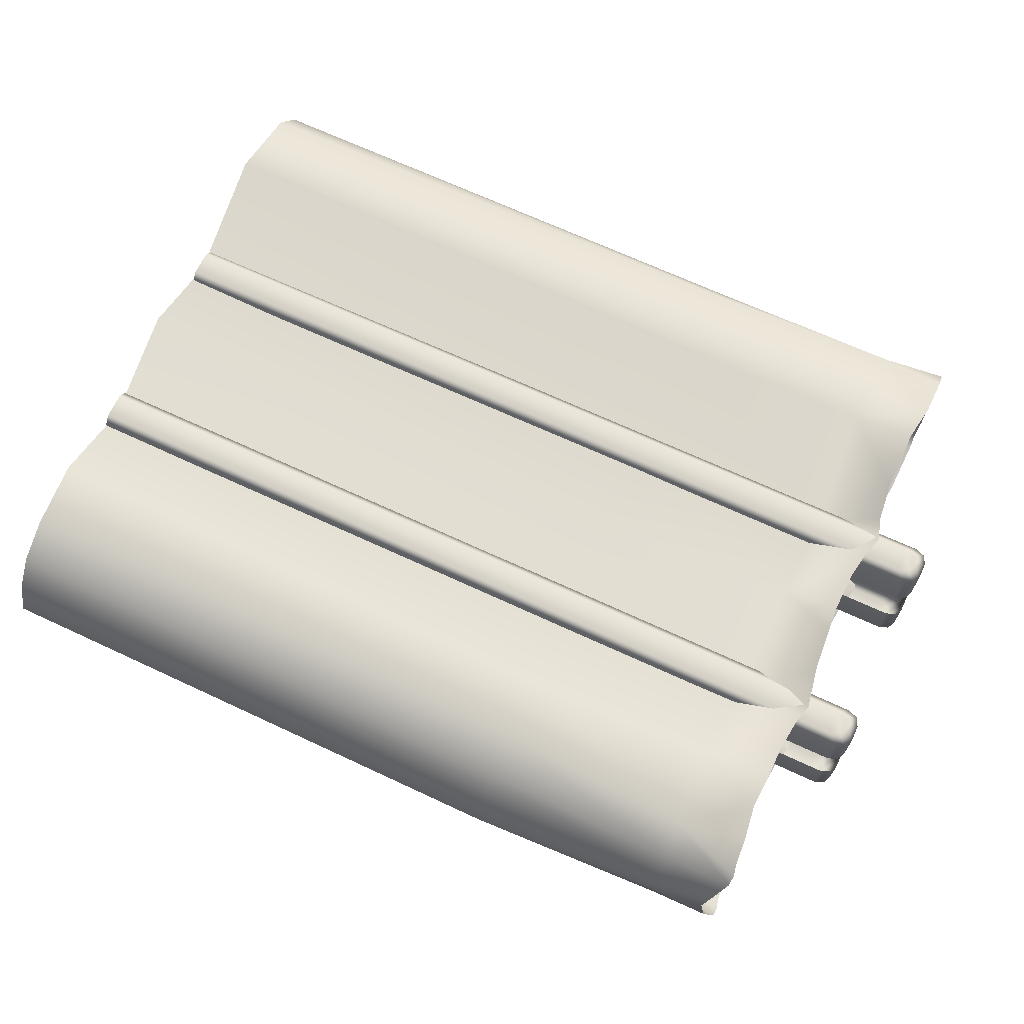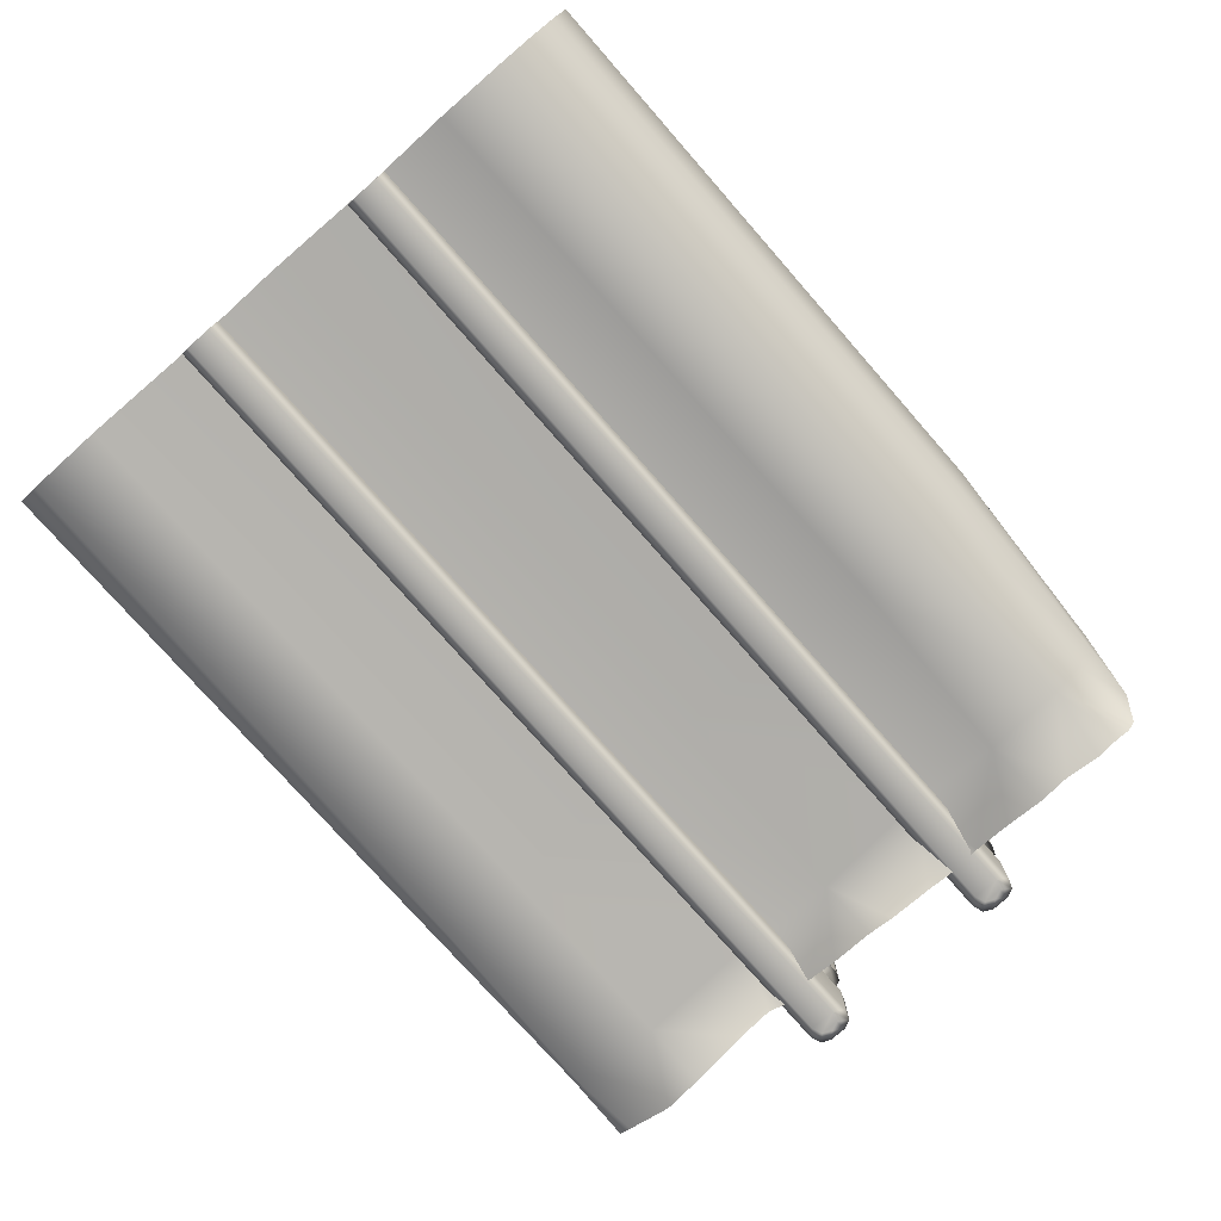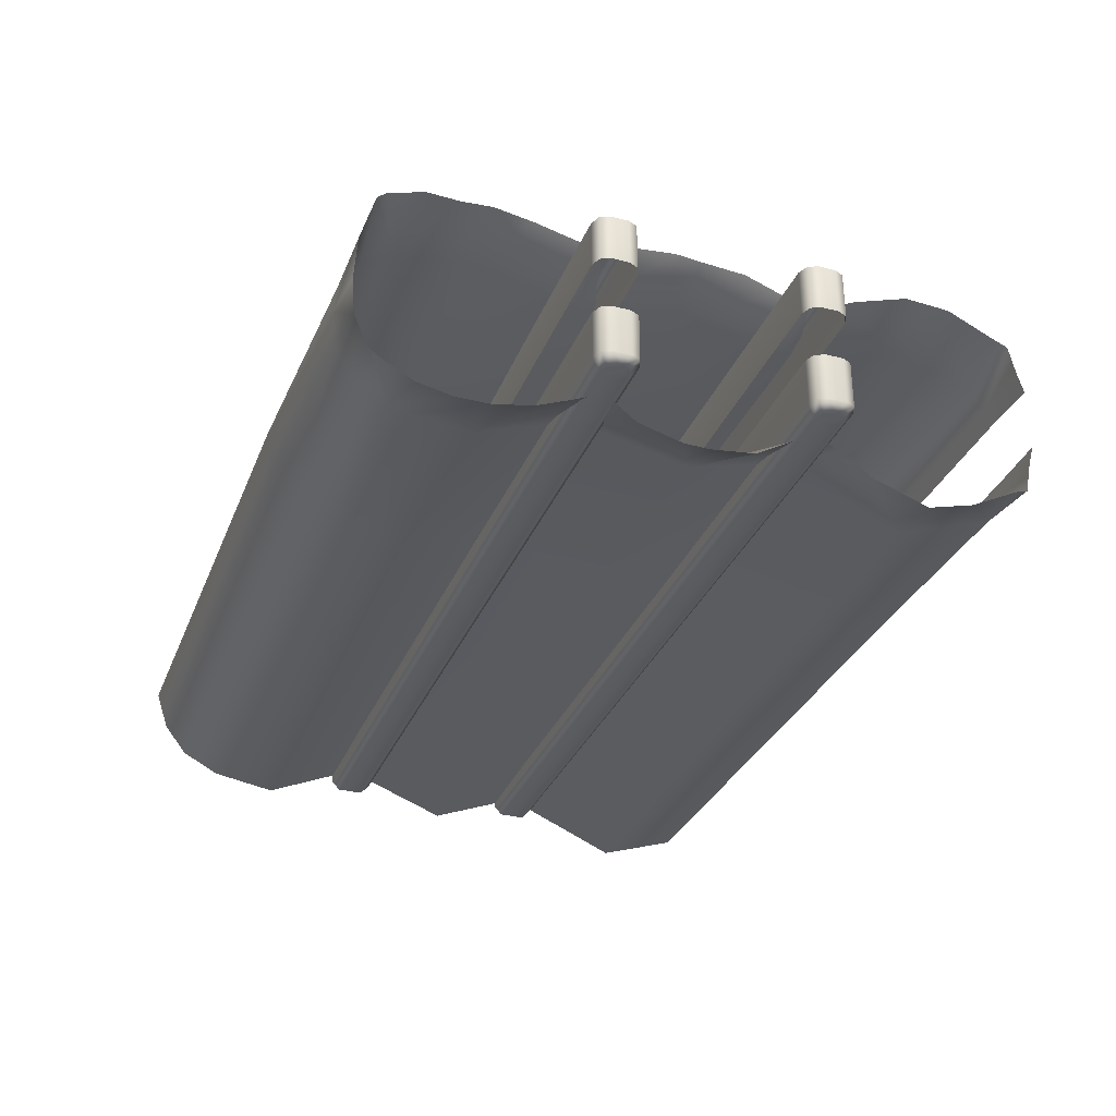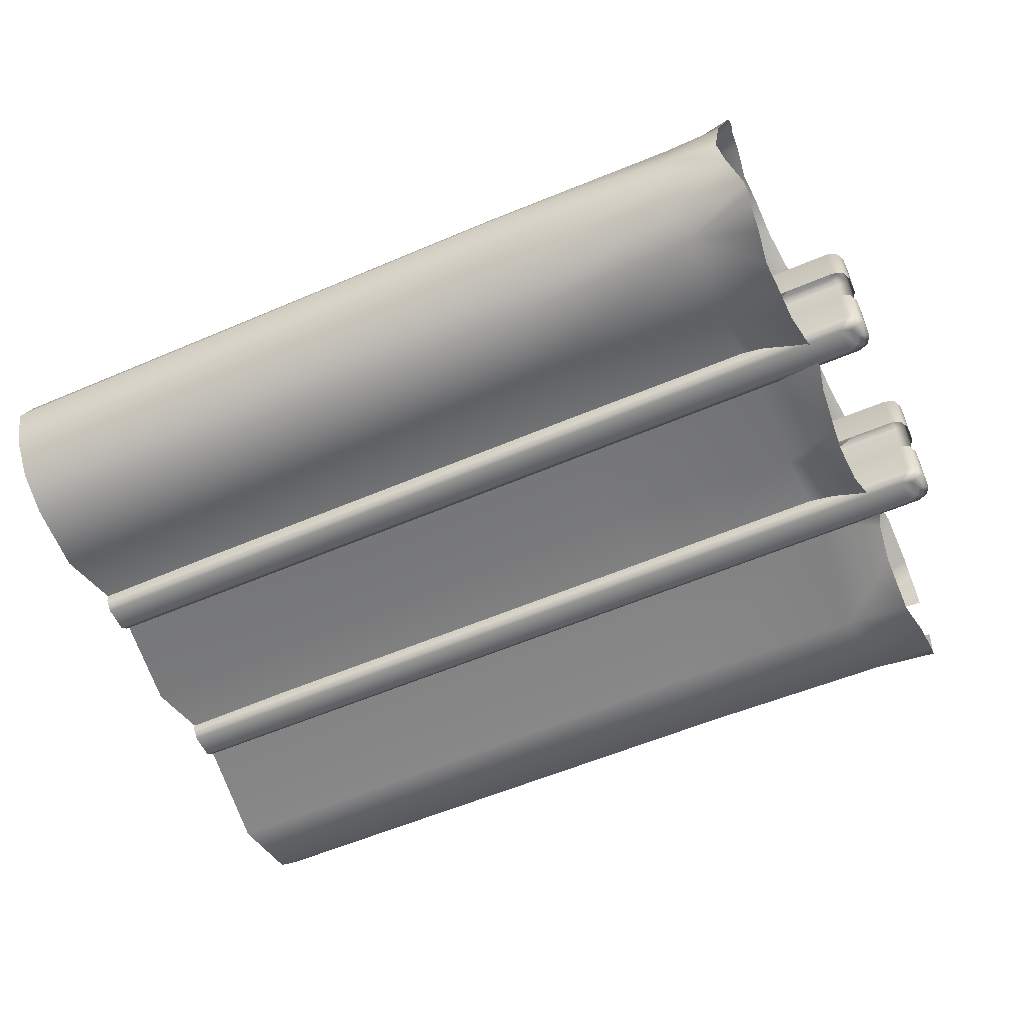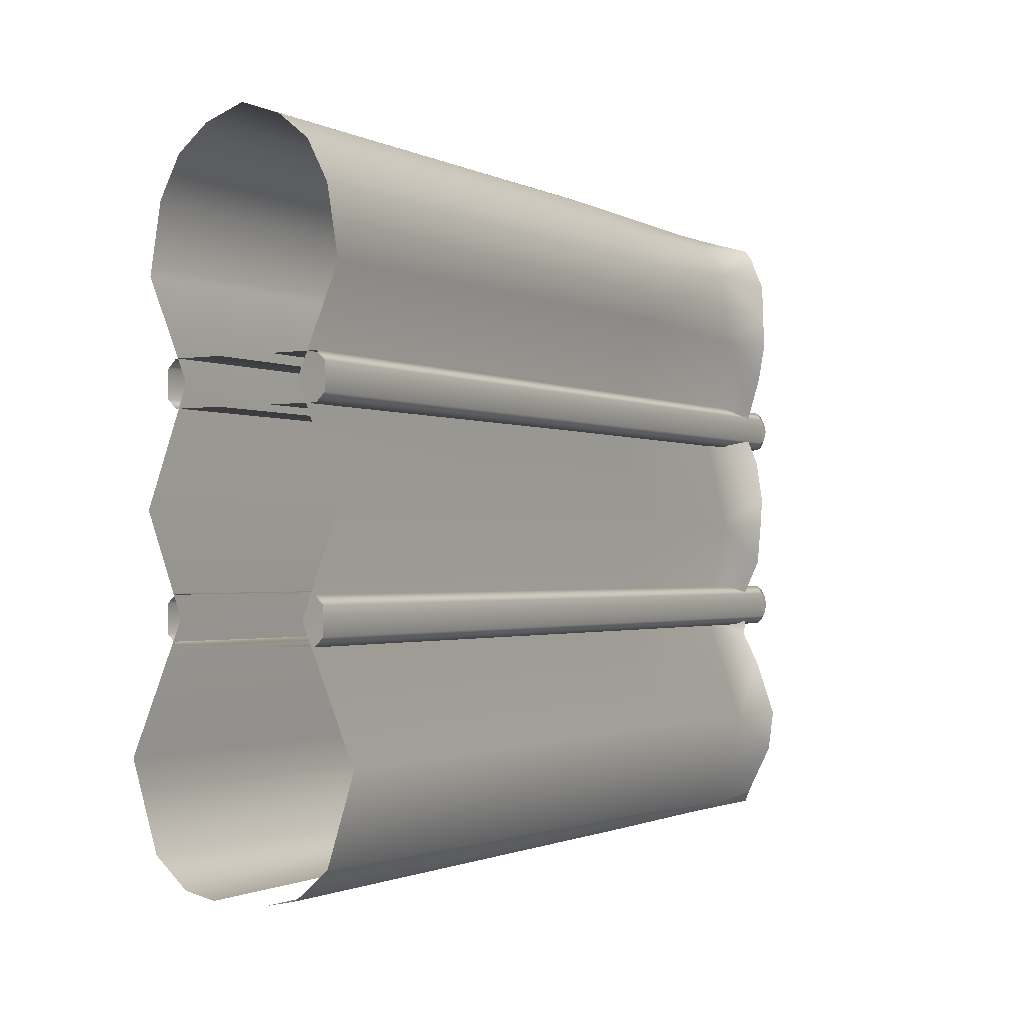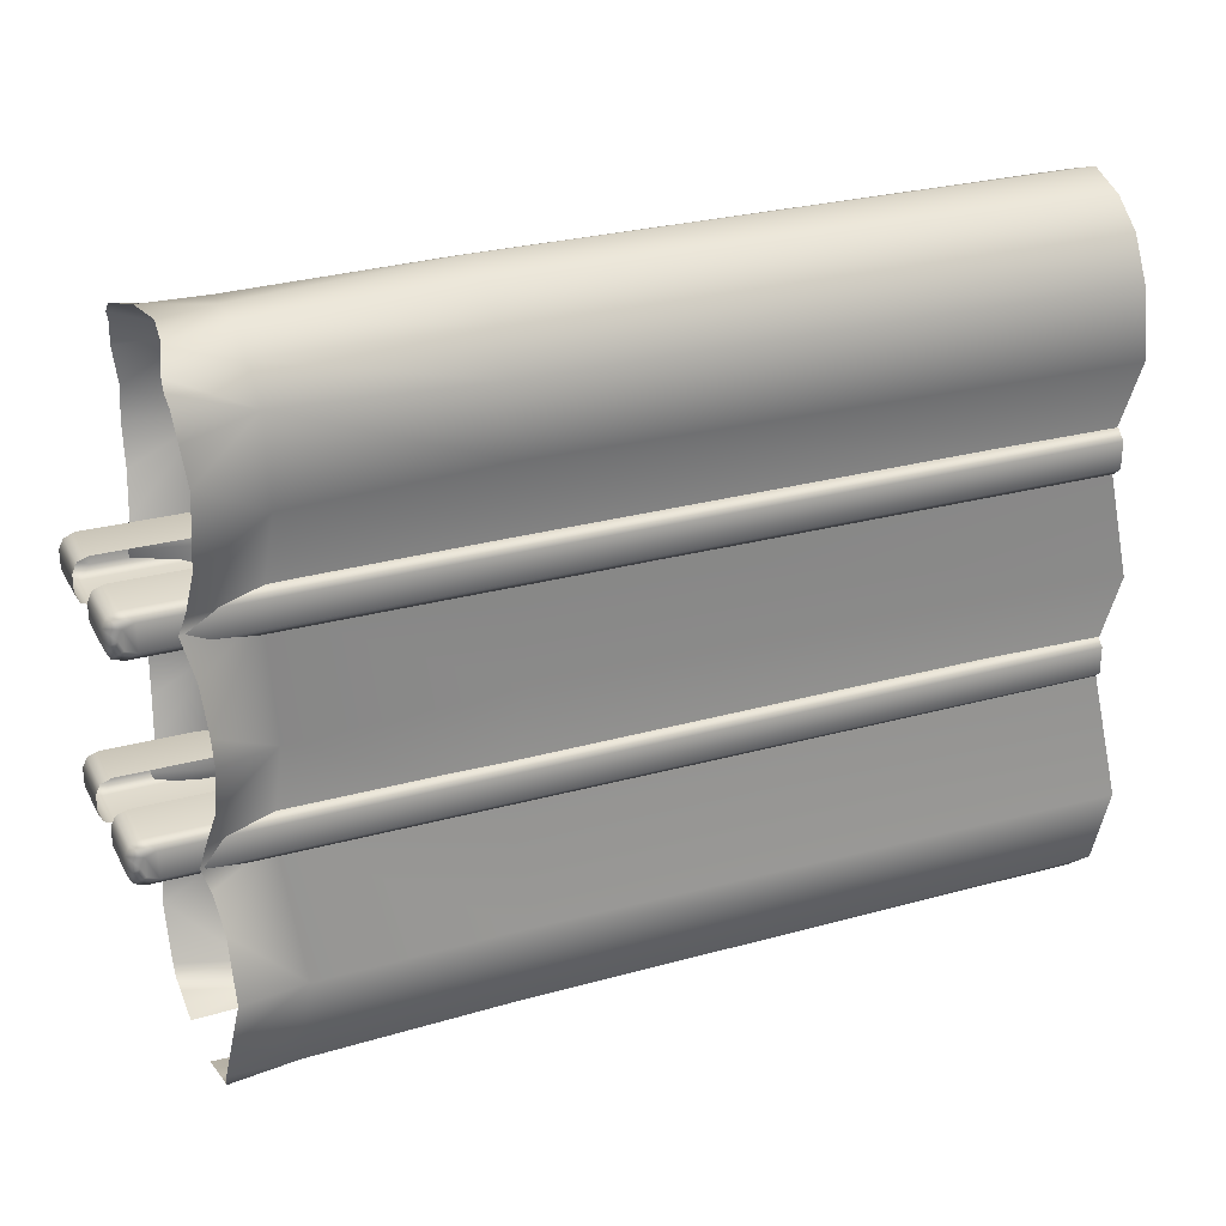
<metadata>
{"format":"obj","ext":"obj","renderer":"f3d","projection":"perspective","resolution":1024,"background":"white","views":[{"elev":67.8,"azim":-154.9,"up":"+Z"},{"elev":-77.2,"azim":131.3,"up":"+Z"},{"elev":-31.8,"azim":-109.7,"up":"+Z"},{"elev":-57.2,"azim":-155.9,"up":"+Z"},{"elev":-1.4,"azim":120.8,"up":"+Y"},{"elev":27.4,"azim":-23.0,"up":"+Y"}]}
</metadata>
<code>
g ENV_S4_InflatedWall_A
v -0.1338 0.6095 0.214
v -0.1227 0.5858 0.214
v -0.1479 0.5634 0.1917
v -0.159 0.5871 0.1917
v -0.1479 0.5634 0.06861
v -0.159 0.5871 0.06861
v -0.159 0.6319 0.1917
v -0.1227 0.6333 0.214
v -0.1479 0.6557 0.1917
v -0.159 0.6319 0.06861
v -0.1479 0.6557 0.06861
v -0.1227 0.5858 0.214
v -0.09598 0.5759 0.214
v -0.1212 0.5535 0.1917
v -0.1479 0.5634 0.1917
v -0.1338 0.6095 0.214
v -0.1227 0.6333 0.214
v -0.09598 0.5759 0.214
v -0.09598 0.6431 0.214
v -0.1479 0.6557 0.1917
v -0.1212 0.6655 0.1917
v -0.1479 0.6557 0.06861
v -0.1212 0.6655 0.06861
v 2.151 0.6655 0.1917
v 2.151 0.6655 0.06861
v 2.151 0.6431 0.214
v 2.151 0.5759 0.214
v 2.151 0.5535 0.1917
v -0.1212 0.5535 0.1917
v -0.1212 0.5535 0.06861
v 2.151 0.5535 0.06861
v -0.1479 0.5634 0.1917
v -0.1479 0.5634 0.06861
v -0.159 0.5871 0.1917
v -0.159 0.5871 0.06861
v -0.159 0.6319 0.06861
v -0.159 0.6319 0.1917
v -0.1227 0.5858 -0.214
v -0.1212 0.5535 -0.1917
v -0.09598 0.5759 -0.214
v -0.1479 0.5634 -0.1917
v -0.1212 0.5535 -0.06855
v -0.1479 0.5634 -0.06855
v -0.159 0.5871 -0.1917
v -0.159 0.5871 -0.06855
v -0.1338 0.6095 -0.214
v -0.159 0.5871 -0.1917
v -0.1227 0.6333 -0.214
v -0.159 0.6319 -0.1917
v -0.159 0.6319 -0.06855
v -0.159 0.5871 -0.06855
v -0.1479 0.6557 -0.1917
v -0.09598 0.6431 -0.214
v -0.09598 0.5759 -0.214
v -0.1212 0.6655 -0.1917
v -0.1479 0.6557 -0.06855
v -0.1212 0.6655 -0.06855
v 2.155 0.6655 -0.1917
v 2.155 0.6655 -0.06855
v 2.155 0.6431 -0.214
v 2.155 0.5759 -0.214
v 2.155 0.5535 -0.1917
v -0.1212 0.5535 -0.1917
v -0.1212 0.5535 -0.06855
v 2.155 0.5535 -0.06855
v -0.1479 0.6557 -0.1917
v -0.1479 0.6557 -0.06855
v -0.159 0.6319 -0.06855
v -0.159 0.6319 -0.1917
v 0.02071 1.698 0.1175
v 0.03636 1.702 0.008386
v 0.1653 1.715 0.008386
v 0.1729 1.705 0.09038
v 0.6912 1.745 0.008386
v 0.1705 1.657 0.1695
v -0.007493 1.668 0.2228
v 0.1787 1.575 0.2296
v -0.009041 1.644 0.2418
v -0.002971 1.616 0.2537
v 0.001551 1.555 0.2819
v 0.0144 1.463 0.2898
v 0.1792 1.372 0.2562
v 0.0106 1.383 0.2925
v 0.009287 1.28 0.2737
v -0.001662 1.182 0.2386
v 0.1675 1.124 0.1707
v -0.01588 1.122 0.2175
v 0.005181 1.033 0.2635
v 0.01559 0.9194 0.2854
v 0.1684 0.8429 0.2369
v 0.02071 0.8509 0.2835
v 0.01684 0.7377 0.2717
v 0.005121 0.6495 0.2258
v 0.1586 0.5777 0.1708
v -0.01309 0.5812 0.217
v 0.005955 0.5223 0.2218
v 0.01803 0.4388 0.27
v 0.1842 0.2887 0.2896
v 0.01922 0.2943 0.3207
v 0.003872 0.1866 0.2994
v 0.1729 0.03832 0.2117
v 0.001373 0.05968 0.2352
v 0.00292 0.0285 0.224
v 0.1646 0.01071 0.1457
v 0.001908 0.02041 0.1805
v 0.0004206 0.01202 0.1385
v 0.0004206 -0.001492 0.09056
v 0.1705 -0.001492 0.09639
v 0.686 0.009517 0.1514
v 0.693 -0.001492 0.09461
v 2.154 -0.00649 0.07944
v 2.154 0.009814 0.1581
v 0.6847 0.05831 0.2225
v 2.154 0.08217 0.2419
v 0.6888 0.2948 0.2901
v 2.154 0.2951 0.3103
v 0.6787 0.5886 0.1733
v 2.154 0.6095 0.1747
v 0.6977 0.87 0.2494
v 2.154 0.8515 0.2684
v 0.6881 1.144 0.171
v 2.154 1.133 0.162
v 0.6869 1.392 0.2566
v 2.154 1.377 0.2666
v 0.6838 1.552 0.2243
v 2.154 1.548 0.2377
v 0.684 1.651 0.1692
v 2.154 1.648 0.1855
v 0.6869 1.716 0.08794
v 2.154 1.71 0.1078
v 2.154 1.745 0.008386
v 0.02071 1.698 -0.1007
v 0.1653 1.715 0.008386
v 0.03636 1.702 0.008386
v 0.1729 1.705 -0.07355
v 0.6912 1.745 0.008386
v 0.1705 1.657 -0.1526
v -0.007493 1.668 -0.206
v 0.1787 1.575 -0.2127
v -0.009041 1.644 -0.2249
v -0.002971 1.616 -0.2368
v 0.001551 1.555 -0.265
v 0.0144 1.463 -0.273
v 0.1792 1.372 -0.2393
v 0.0106 1.383 -0.2758
v 0.009287 1.28 -0.2569
v -0.001662 1.182 -0.2218
v 0.1675 1.124 -0.1539
v -0.01588 1.122 -0.2007
v 0.005181 1.033 -0.2467
v 0.01559 0.9194 -0.2686
v 0.1684 0.8429 -0.2201
v 0.02071 0.8509 -0.2667
v 0.01684 0.7377 -0.2549
v 0.005121 0.6495 -0.2089
v 0.1586 0.5777 -0.1539
v -0.01309 0.5812 -0.2002
v 0.005955 0.5223 -0.205
v 0.01803 0.4388 -0.2533
v 0.1842 0.2887 -0.2728
v 0.01922 0.2943 -0.3038
v 0.003872 0.1866 -0.2826
v 0.1729 0.03832 -0.1948
v 0.001373 0.05968 -0.2184
v 0.00292 0.0285 -0.2071
v 0.1646 0.01071 -0.1289
v 0.001908 0.02041 -0.1637
v 0.0004206 0.01202 -0.1217
v 0.0004206 -0.001492 -0.07373
v 0.1705 -0.001492 -0.07956
v 0.686 0.009517 -0.1346
v 0.693 -0.001492 -0.07778
v 2.154 -0.00649 -0.0626
v 2.154 0.009814 -0.1413
v 0.6847 0.05831 -0.2058
v 2.154 0.08217 -0.2252
v 0.6888 0.2948 -0.2733
v 2.154 0.2951 -0.2934
v 0.6787 0.5886 -0.1565
v 2.154 0.6095 -0.1579
v 0.6977 0.87 -0.2326
v 2.154 0.8515 -0.2516
v 0.6881 1.144 -0.1541
v 2.154 1.133 -0.1451
v 0.6869 1.392 -0.2397
v 2.154 1.377 -0.2497
v 0.6838 1.552 -0.2075
v 2.154 1.548 -0.2209
v 0.684 1.651 -0.1524
v 2.154 1.648 -0.1688
v 0.6869 1.716 -0.07111
v 2.154 1.71 -0.09099
v 2.154 1.745 0.008386
v -0.159 1.111 -0.1917
v -0.159 1.156 -0.06855
v -0.159 1.111 -0.06855
v -0.159 1.156 -0.1917
v -0.1338 1.133 -0.214
v -0.1479 1.087 -0.1917
v -0.1227 1.109 -0.214
v -0.1227 1.157 -0.214
v -0.09598 1.167 -0.214
v -0.1479 1.179 -0.1917
v -0.1212 1.189 -0.1917
v -0.1479 1.179 -0.06855
v -0.1212 1.189 -0.06855
v 2.152 1.189 -0.1917
v 2.152 1.189 -0.06855
v 2.152 1.167 -0.214
v 2.152 1.1 -0.214
v -0.09598 1.1 -0.214
v 2.152 1.077 -0.1917
v -0.1212 1.077 -0.1917
v -0.1212 1.077 -0.06855
v 2.152 1.077 -0.06855
v -0.1479 1.179 -0.1917
v -0.159 1.156 -0.06855
v -0.1479 1.179 -0.06855
v -0.159 1.111 -0.1917
v -0.159 1.111 -0.06855
v -0.1479 1.087 -0.06855
v -0.1479 1.087 -0.1917
v -0.1212 1.077 -0.06855
v -0.1212 1.077 -0.1917
v -0.1227 1.109 -0.214
v -0.09598 1.1 -0.214
v -0.09598 1.167 -0.214
v -0.1479 1.179 0.1917
v -0.1212 1.189 0.1917
v -0.09598 1.167 0.214
v -0.1227 1.157 0.214
v -0.159 1.156 0.1917
v -0.1338 1.133 0.214
v -0.1227 1.109 0.214
v -0.159 1.156 0.06861
v -0.1479 1.179 0.06861
v -0.159 1.111 0.1917
v -0.159 1.111 0.06861
v -0.159 1.156 0.1917
v -0.1338 1.133 0.214
v -0.159 1.111 0.1917
v -0.1479 1.087 0.1917
v -0.1227 1.109 0.214
v -0.1212 1.077 0.1917
v -0.09598 1.1 0.214
v -0.1227 1.157 0.214
v -0.09598 1.167 0.214
v -0.1212 1.077 0.06861
v -0.1479 1.087 0.06861
v 2.154 1.077 0.1917
v 2.154 1.077 0.06861
v 2.154 1.1 0.214
v 2.154 1.167 0.214
v -0.1212 1.189 0.1917
v 2.154 1.189 0.1917
v -0.1212 1.189 0.06861
v 2.154 1.189 0.06861
v -0.1479 1.179 0.06861
v -0.1479 1.179 0.1917
v -0.1479 1.087 0.1917
v -0.1479 1.087 0.06861
v -0.159 1.111 0.06861
g ENV_S4_InflatedWall_A_0
f 3 2 1
f 4 3 1
f 5 3 4
f 6 5 4
f 4 1 7
f 1 8 7
f 8 9 7
f 10 7 9
f 11 10 9
f 14 13 12
f 15 14 12
f 17 16 12
f 17 12 18
f 19 17 18
f 17 19 20
f 19 21 20
f 22 20 21
f 23 22 21
f 23 21 24
f 25 23 24
f 24 21 26
f 21 19 26
f 27 26 19
f 19 18 27
f 27 18 28
f 18 29 28
f 28 29 30
f 31 28 30
f 30 29 32
f 33 30 32
f 36 35 34
f 37 36 34
f 40 39 38
f 39 41 38
f 39 42 41
f 42 43 41
f 41 43 44
f 43 45 44
f 38 41 46
f 41 47 46
f 38 46 48
f 46 47 49
f 48 46 49
f 50 49 47
f 51 50 47
f 52 48 49
f 38 48 53
f 53 48 52
f 54 38 53
f 55 53 52
f 52 56 55
f 56 57 55
f 58 55 57
f 59 58 57
f 55 58 60
f 53 55 60
f 54 53 60
f 60 61 54
f 54 61 62
f 63 54 62
f 64 63 62
f 65 64 62
f 68 67 66
f 69 68 66
f 72 71 70
f 73 72 70
f 74 72 73
f 73 70 75
f 70 76 75
f 77 75 76
f 78 77 76
f 78 79 77
f 77 79 80
f 77 80 81
f 82 77 81
f 82 81 83
f 82 83 84
f 82 84 85
f 86 82 85
f 86 85 87
f 86 87 88
f 86 88 89
f 90 86 89
f 90 89 91
f 90 91 92
f 90 92 93
f 94 90 93
f 94 93 95
f 94 95 96
f 94 96 97
f 98 94 97
f 98 97 99
f 98 99 100
f 101 98 100
f 101 100 102
f 101 102 103
f 101 103 104
f 103 105 104
f 104 105 106
f 106 107 104
f 107 108 104
f 104 108 109
f 101 104 109
f 108 110 109
f 109 110 111
f 112 109 111
f 113 101 109
f 113 109 112
f 101 113 98
f 114 113 112
f 113 115 98
f 115 113 114
f 98 115 94
f 116 115 114
f 115 117 94
f 117 115 116
f 94 117 90
f 118 117 116
f 117 119 90
f 119 117 118
f 90 119 86
f 120 119 118
f 119 121 86
f 121 119 120
f 86 121 82
f 122 121 120
f 121 123 82
f 123 121 122
f 82 123 77
f 124 123 122
f 123 125 77
f 125 123 124
f 77 125 75
f 126 125 124
f 125 127 75
f 127 125 126
f 73 75 127
f 128 127 126
f 129 73 127
f 129 127 128
f 129 74 73
f 130 129 128
f 74 129 130
f 131 74 130
f 134 133 132
f 133 135 132
f 133 136 135
f 132 135 137
f 138 132 137
f 137 139 138
f 139 140 138
f 141 140 139
f 141 139 142
f 142 139 143
f 139 144 143
f 143 144 145
f 145 144 146
f 146 144 147
f 144 148 147
f 147 148 149
f 149 148 150
f 150 148 151
f 148 152 151
f 151 152 153
f 153 152 154
f 154 152 155
f 152 156 155
f 155 156 157
f 157 156 158
f 158 156 159
f 156 160 159
f 159 160 161
f 161 160 162
f 160 163 162
f 162 163 164
f 164 163 165
f 165 163 166
f 167 165 166
f 167 166 168
f 169 168 166
f 170 169 166
f 170 166 171
f 166 163 171
f 172 170 171
f 172 171 173
f 171 174 173
f 163 175 171
f 171 175 174
f 175 163 160
f 175 176 174
f 177 175 160
f 175 177 176
f 177 160 156
f 177 178 176
f 179 177 156
f 177 179 178
f 179 156 152
f 179 180 178
f 181 179 152
f 179 181 180
f 181 152 148
f 181 182 180
f 183 181 148
f 181 183 182
f 183 148 144
f 183 184 182
f 185 183 144
f 183 185 184
f 185 144 139
f 185 186 184
f 187 185 139
f 185 187 186
f 187 139 137
f 187 188 186
f 189 187 137
f 187 189 188
f 137 135 189
f 189 190 188
f 135 191 189
f 189 191 190
f 136 191 135
f 191 192 190
f 191 136 192
f 136 193 192
f 196 195 194
f 195 197 194
f 198 194 197
f 199 194 198
f 200 199 198
f 200 198 201
f 201 198 197
f 200 201 202
f 203 201 197
f 202 201 203
f 204 202 203
f 203 205 204
f 205 206 204
f 207 204 206
f 208 207 206
f 204 207 209
f 202 204 209
f 202 209 210
f 210 211 202
f 211 210 212
f 213 211 212
f 214 213 212
f 215 214 212
f 197 217 216
f 217 218 216
f 221 220 219
f 222 221 219
f 223 221 222
f 224 223 222
f 224 222 225
f 226 224 225
f 226 225 227
f 230 229 228
f 231 230 228
f 231 228 232
f 233 231 232
f 231 233 234
f 235 232 228
f 236 235 228
f 232 235 237
f 235 238 237
f 241 240 239
f 241 242 240
f 242 243 240
f 242 244 243
f 244 245 243
f 246 243 245
f 247 246 245
f 248 244 242
f 249 248 242
f 250 244 248
f 245 244 250
f 251 250 248
f 252 245 250
f 247 245 252
f 252 253 247
f 254 247 253
f 255 254 253
f 256 254 255
f 257 256 255
f 256 258 254
f 258 259 254
f 261 260 241
f 262 261 241

</code>
